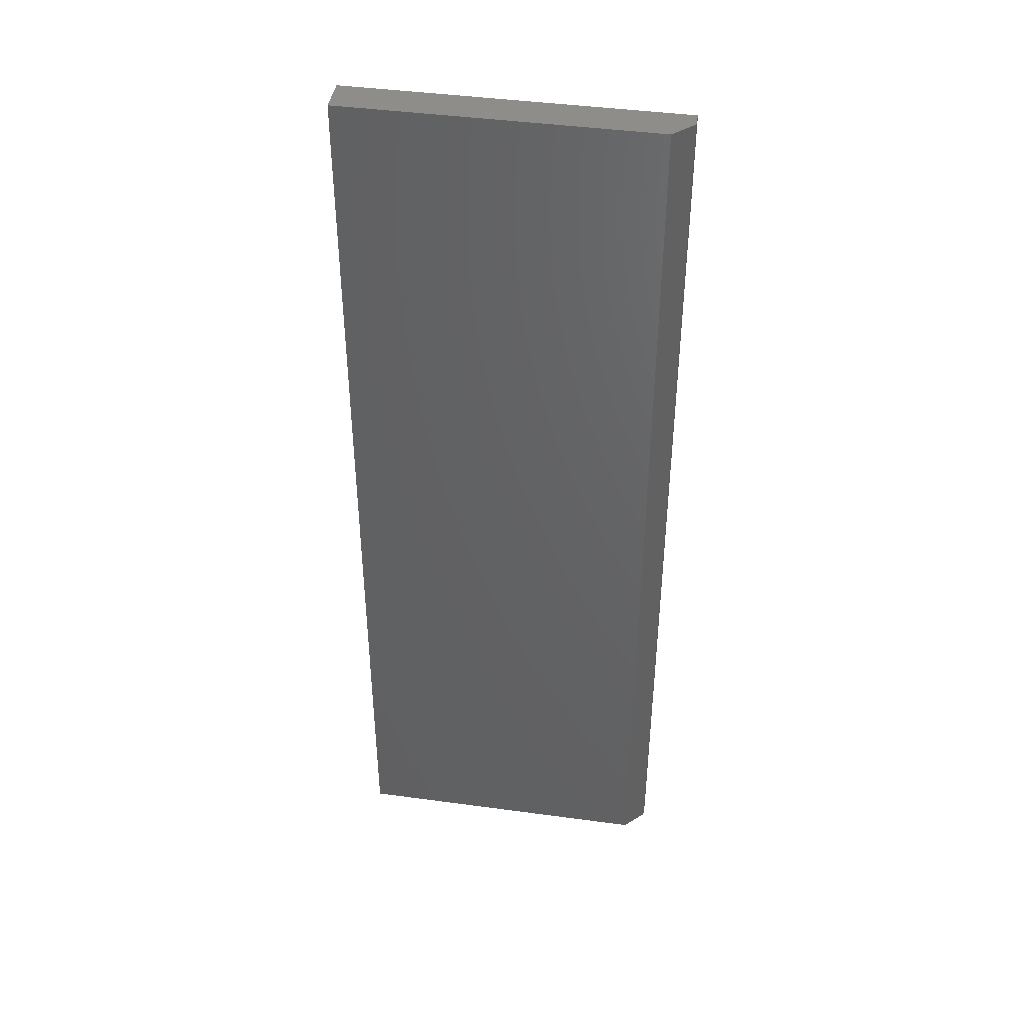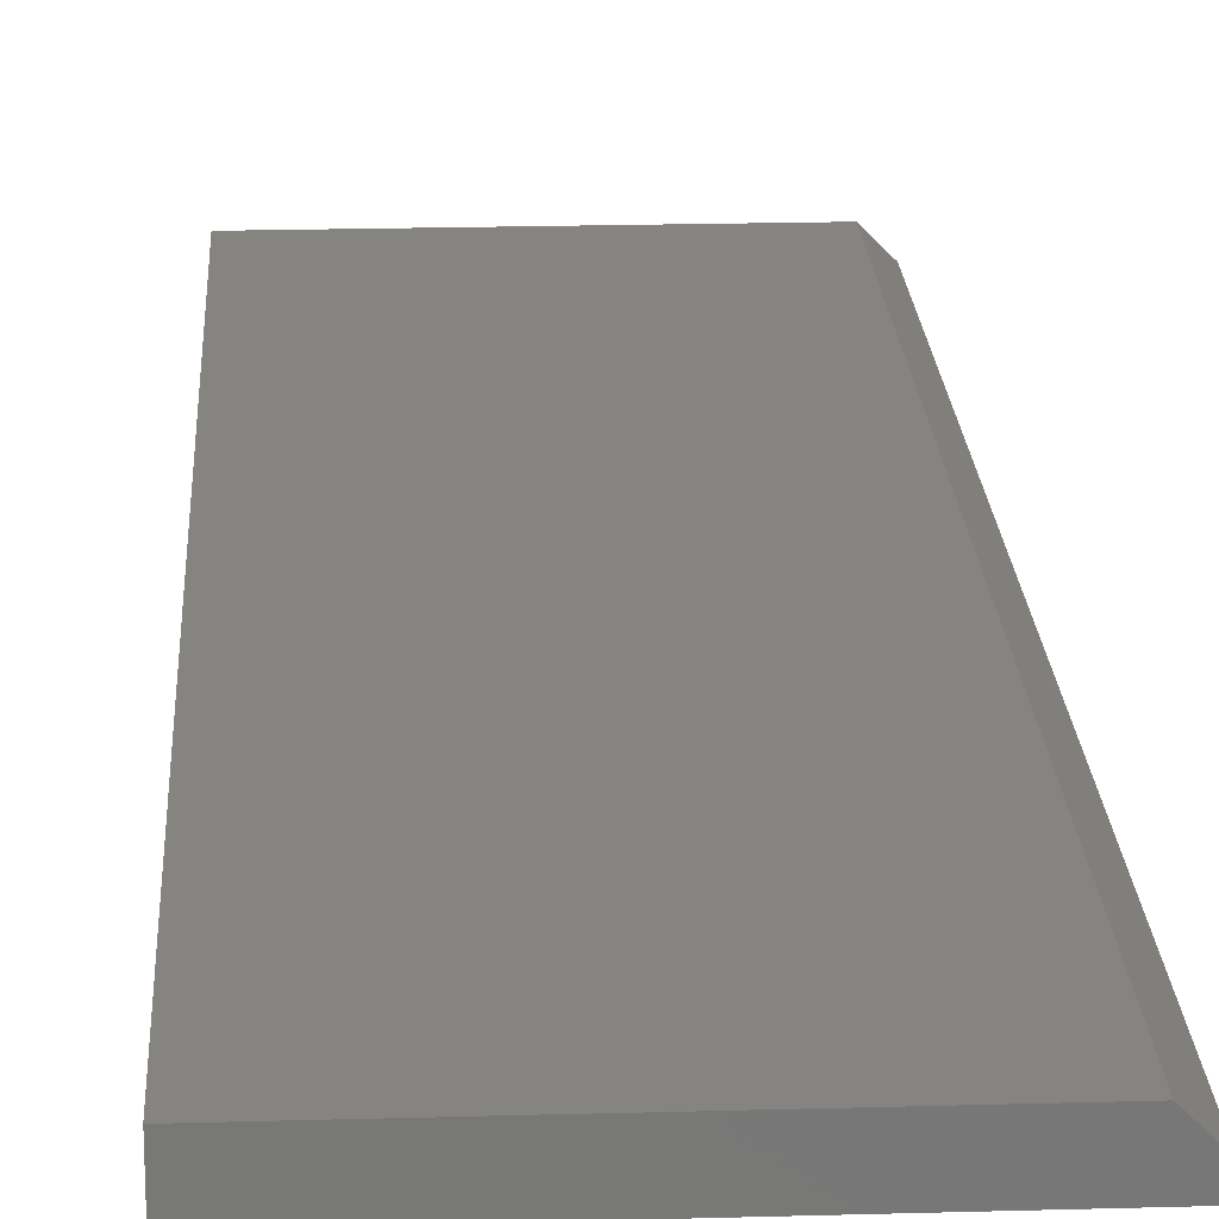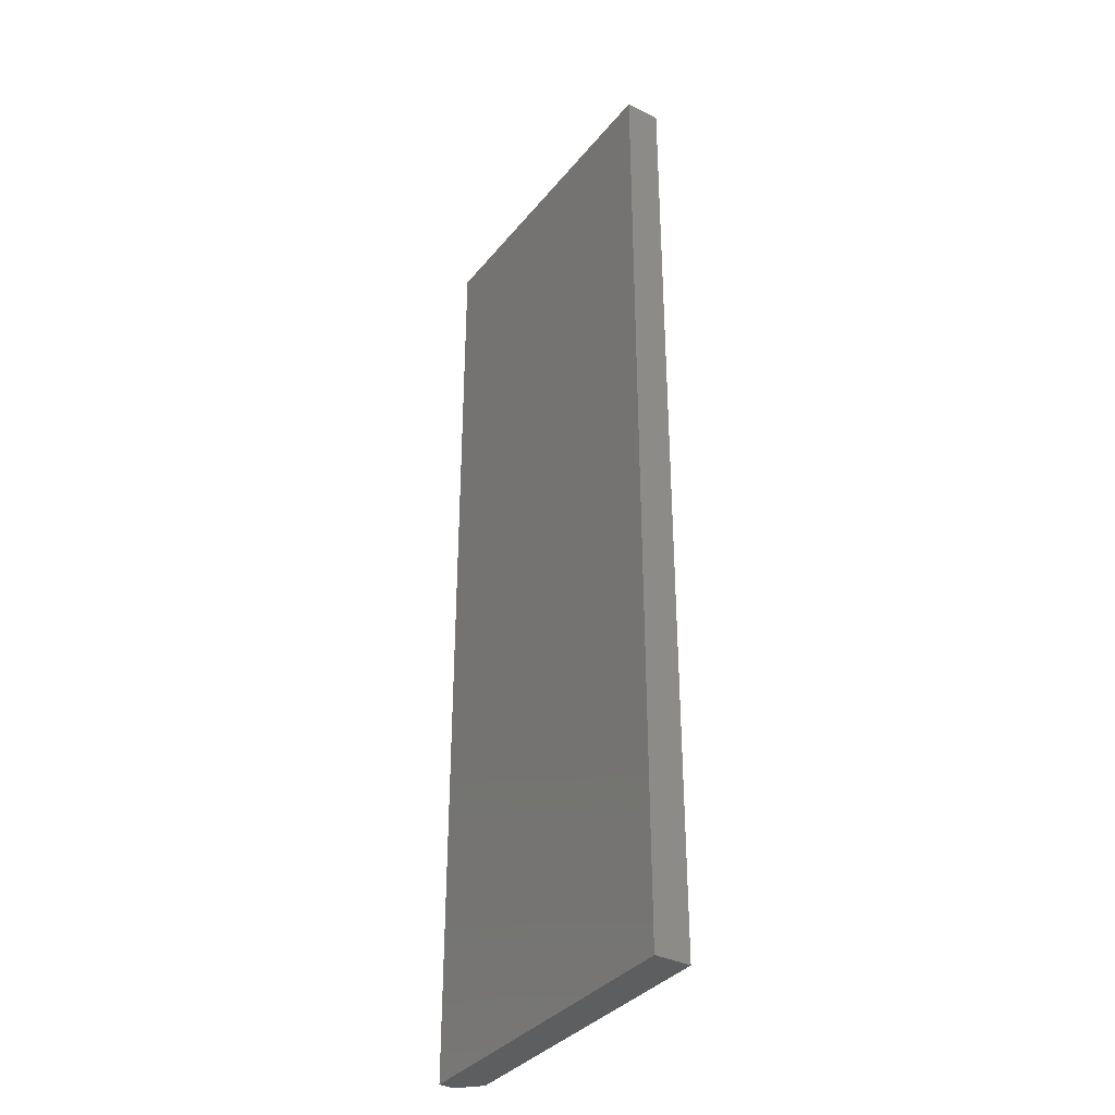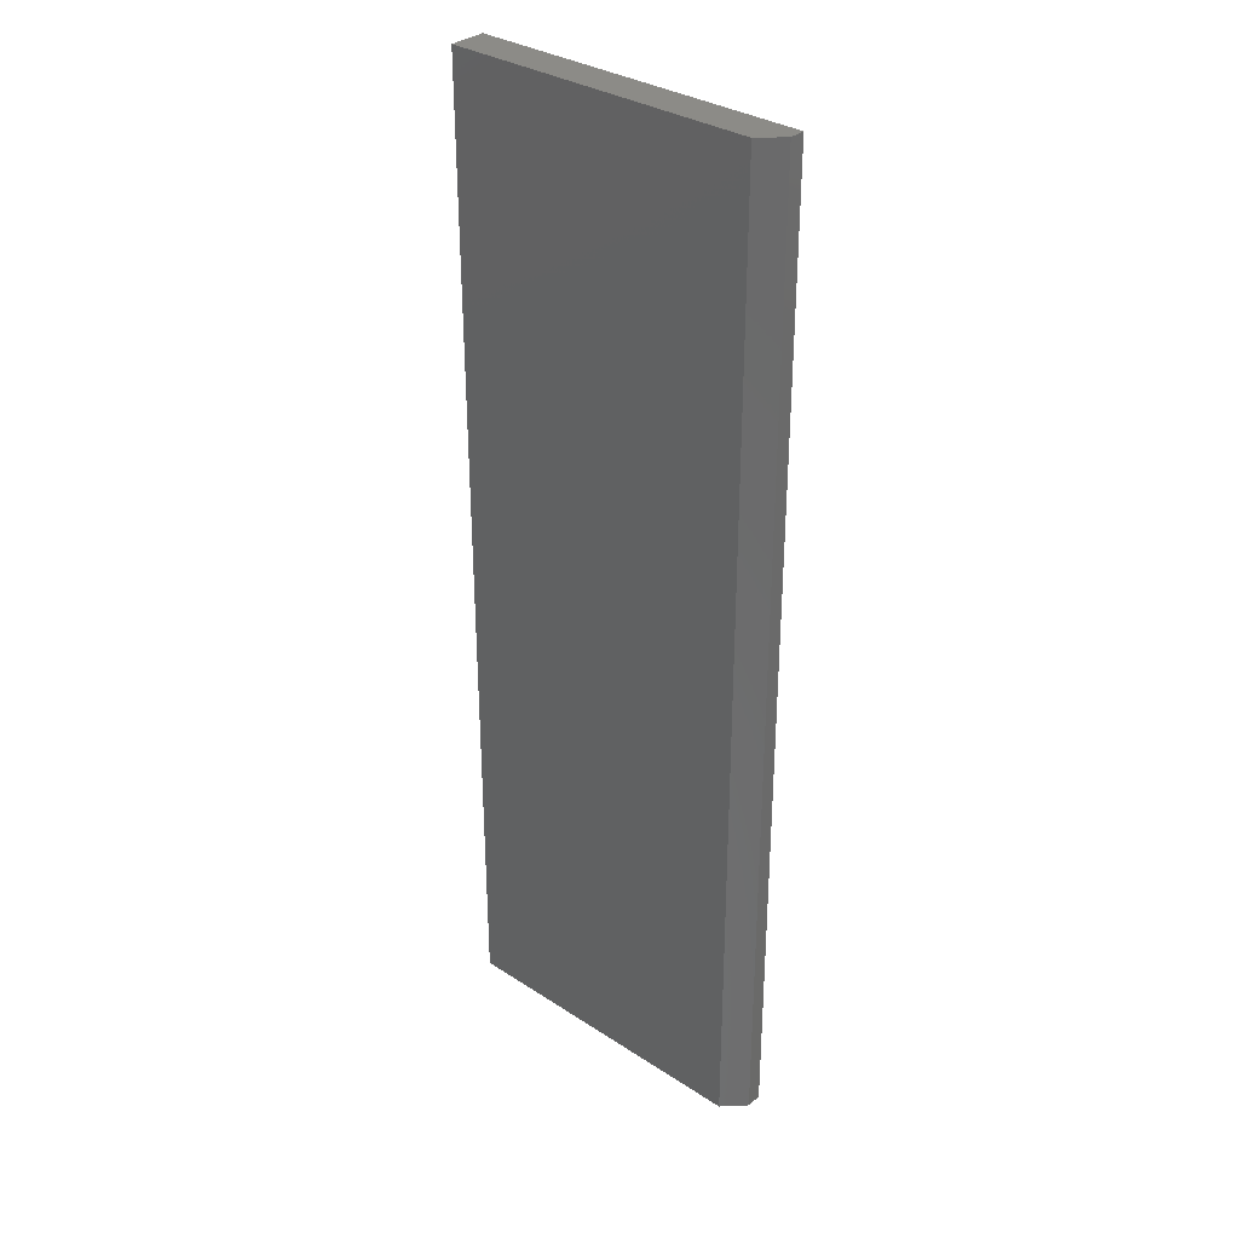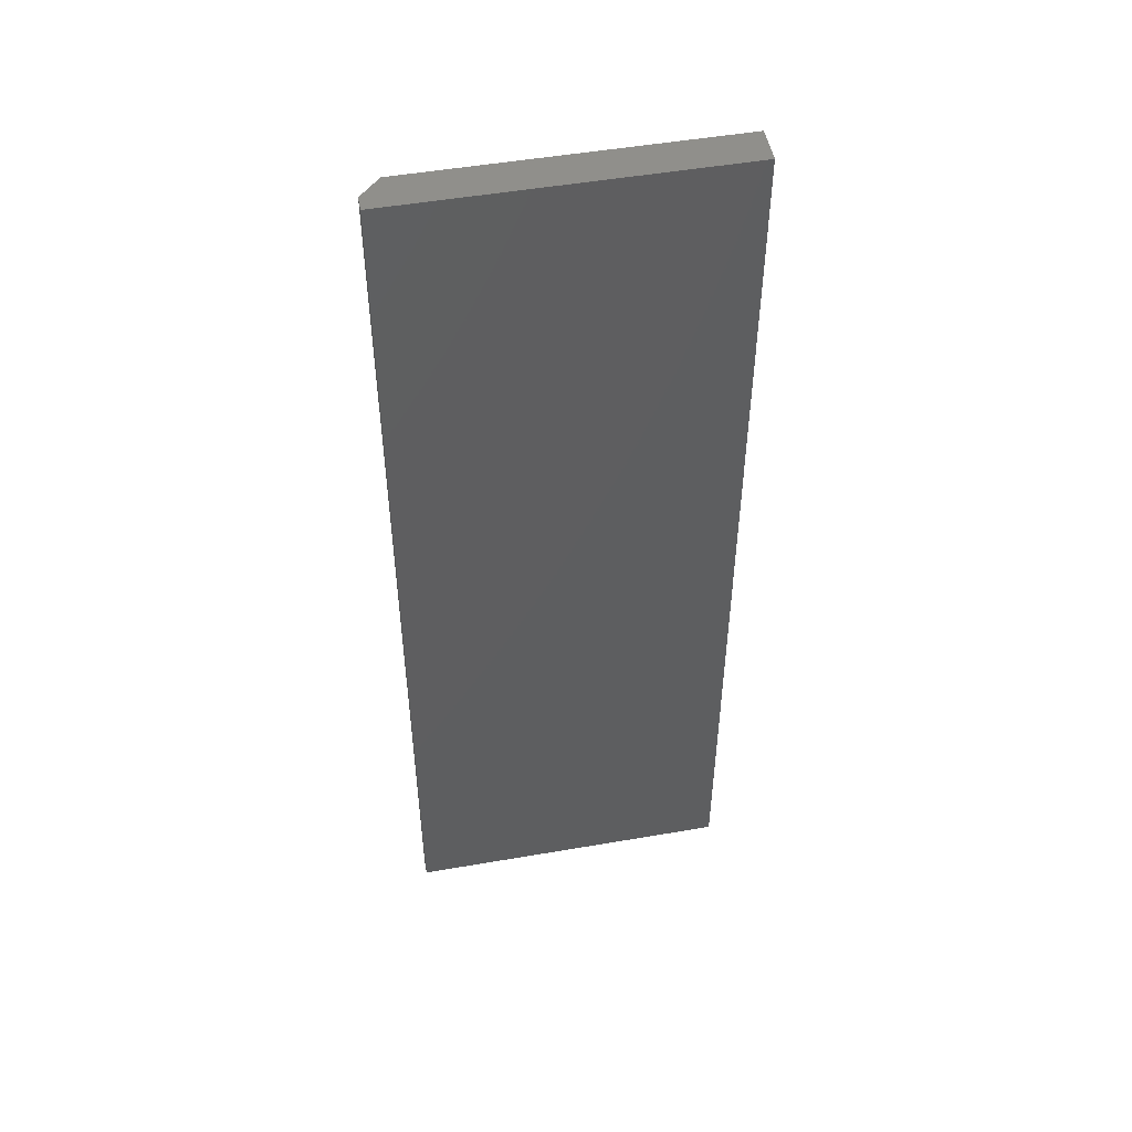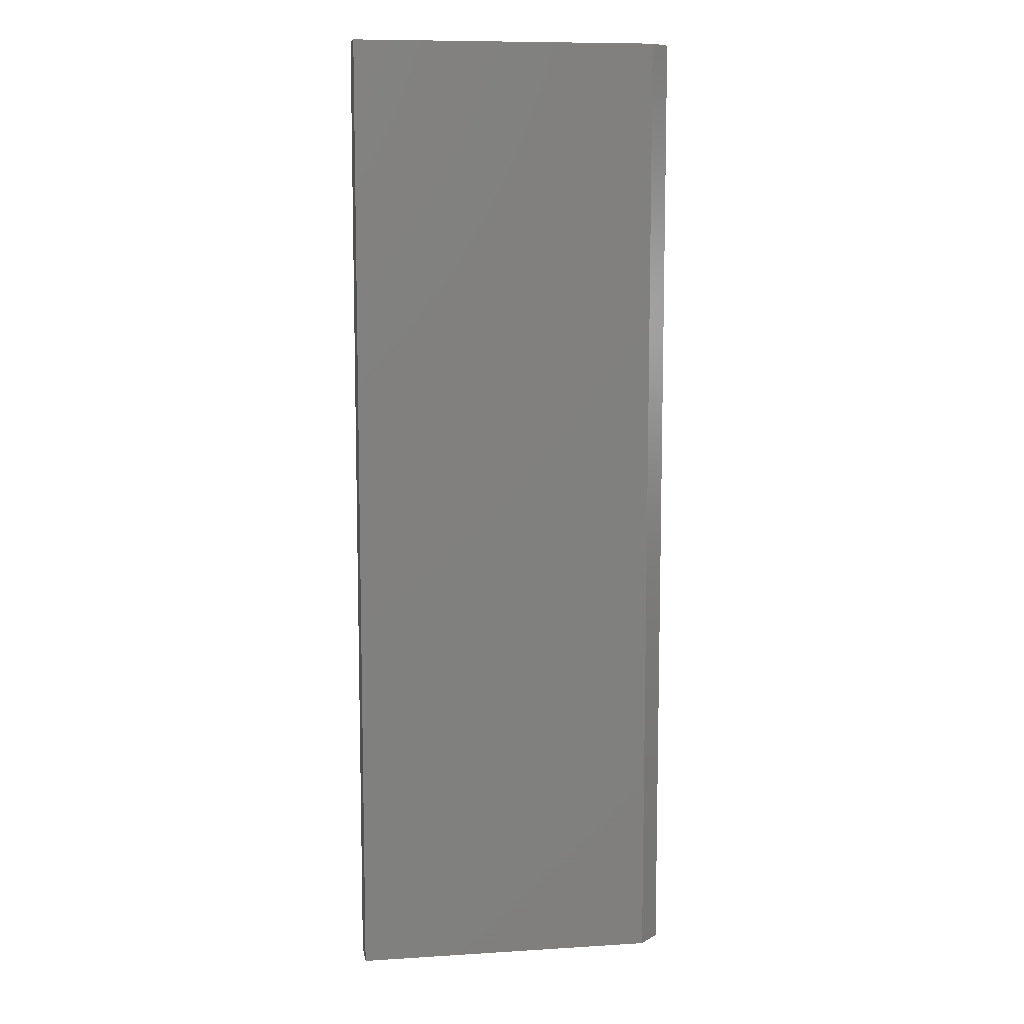
<metadata>
{"format":"stl","ext":"stl","renderer":"f3d","projection":"perspective","resolution":1024,"background":"white","views":[{"elev":42.8,"azim":9.2,"up":"+Y"},{"elev":20.0,"azim":-3.0,"up":"+Z"},{"elev":-35.6,"azim":-123.5,"up":"+Y"},{"elev":33.1,"azim":41.7,"up":"+Y"},{"elev":50.4,"azim":169.3,"up":"+Y"},{"elev":9.3,"azim":-9.3,"up":"+Y"}]}
</metadata>
<code>
# stl→obj: 10 verts, 16 faces
v -0.2578 -0.75 0.05469
v 0.2162 -0.75 0.05469
v -0.2578 0.75 0.05469
v 0.2162 0.75 0.05469
v -0.2578 0.75 0
v 0.2475 0.75 0
v 0.2475 0.75 0.02344
v 0.2475 -0.75 0.02344
v 0.2475 -0.75 0
v -0.2578 -0.75 0
f 1 2 3
f 3 2 4
f 5 3 6
f 6 3 4
f 6 4 7
f 8 9 7
f 7 9 6
f 1 10 2
f 2 10 9
f 2 9 8
f 2 8 4
f 4 8 7
f 10 5 9
f 9 5 6
f 3 5 1
f 1 5 10

</code>
